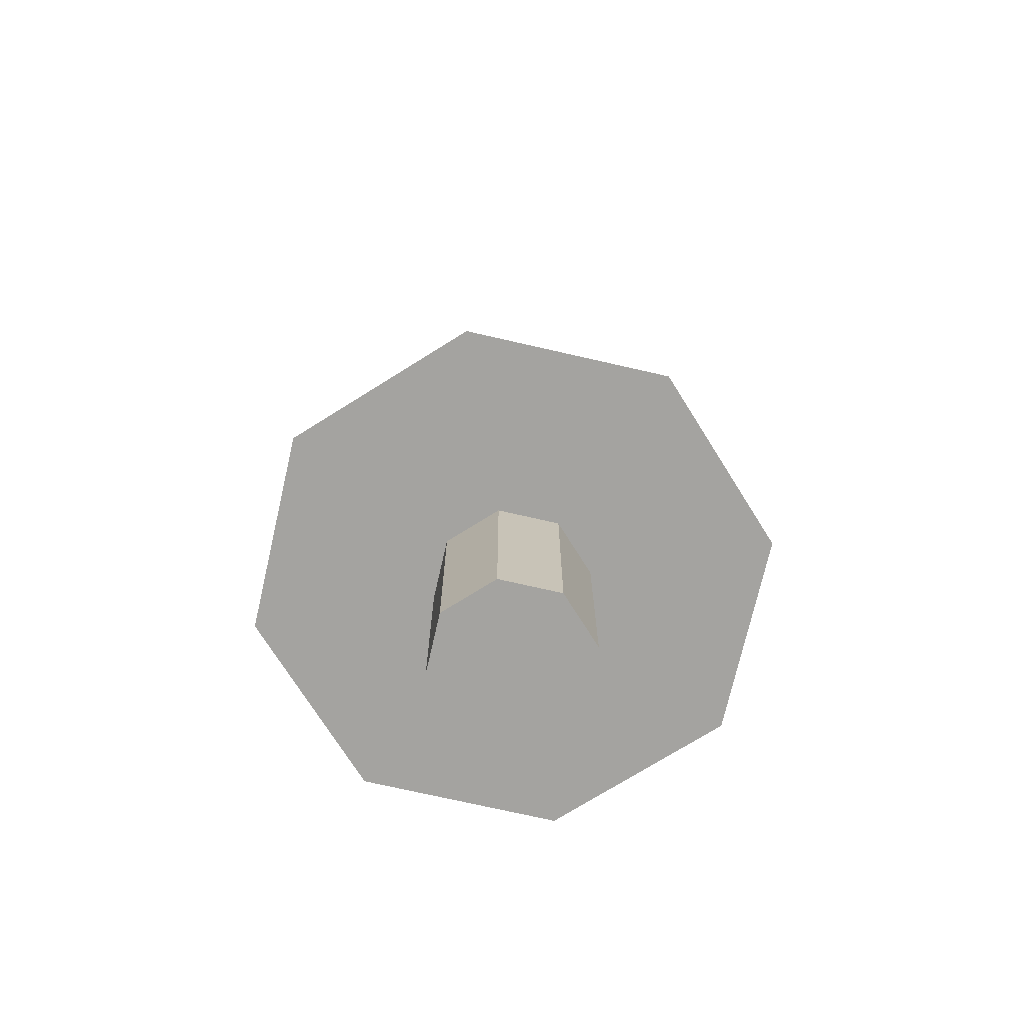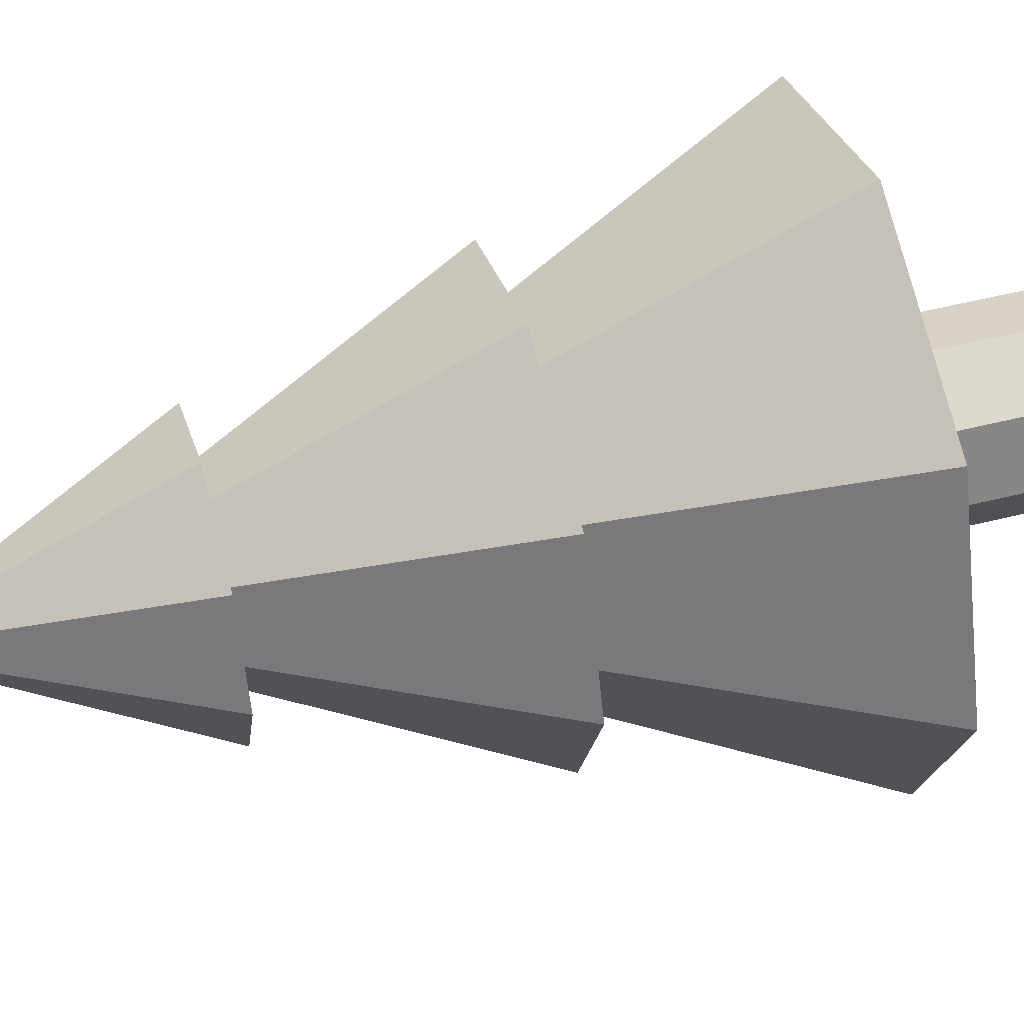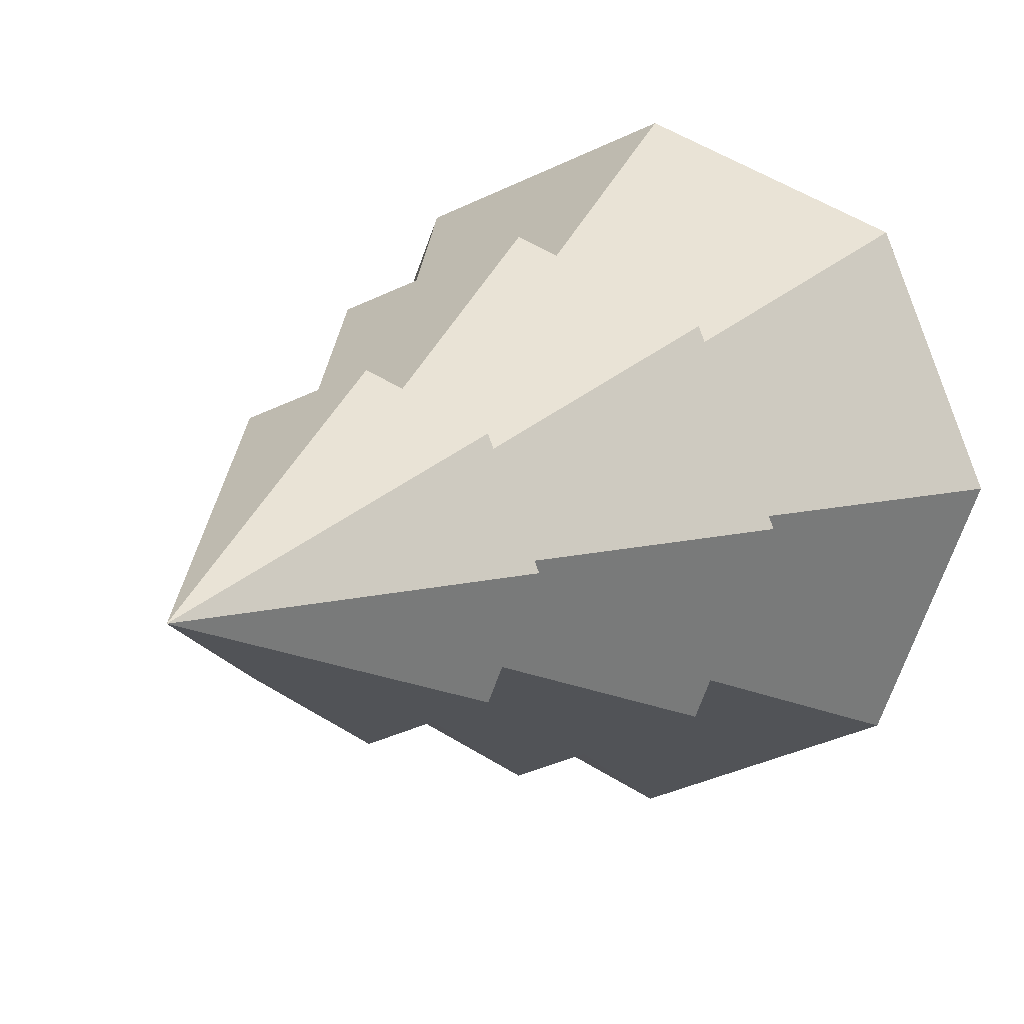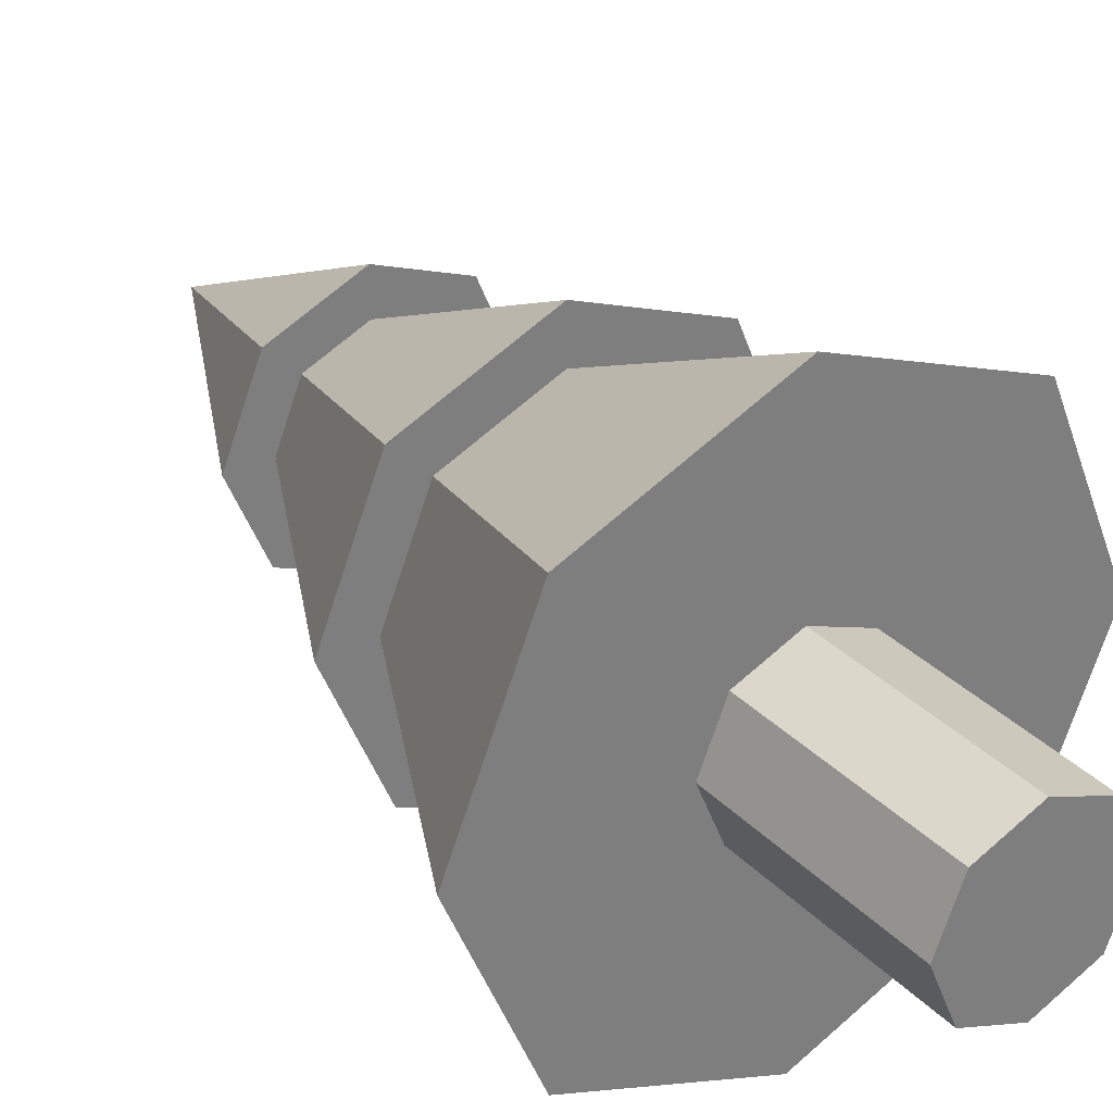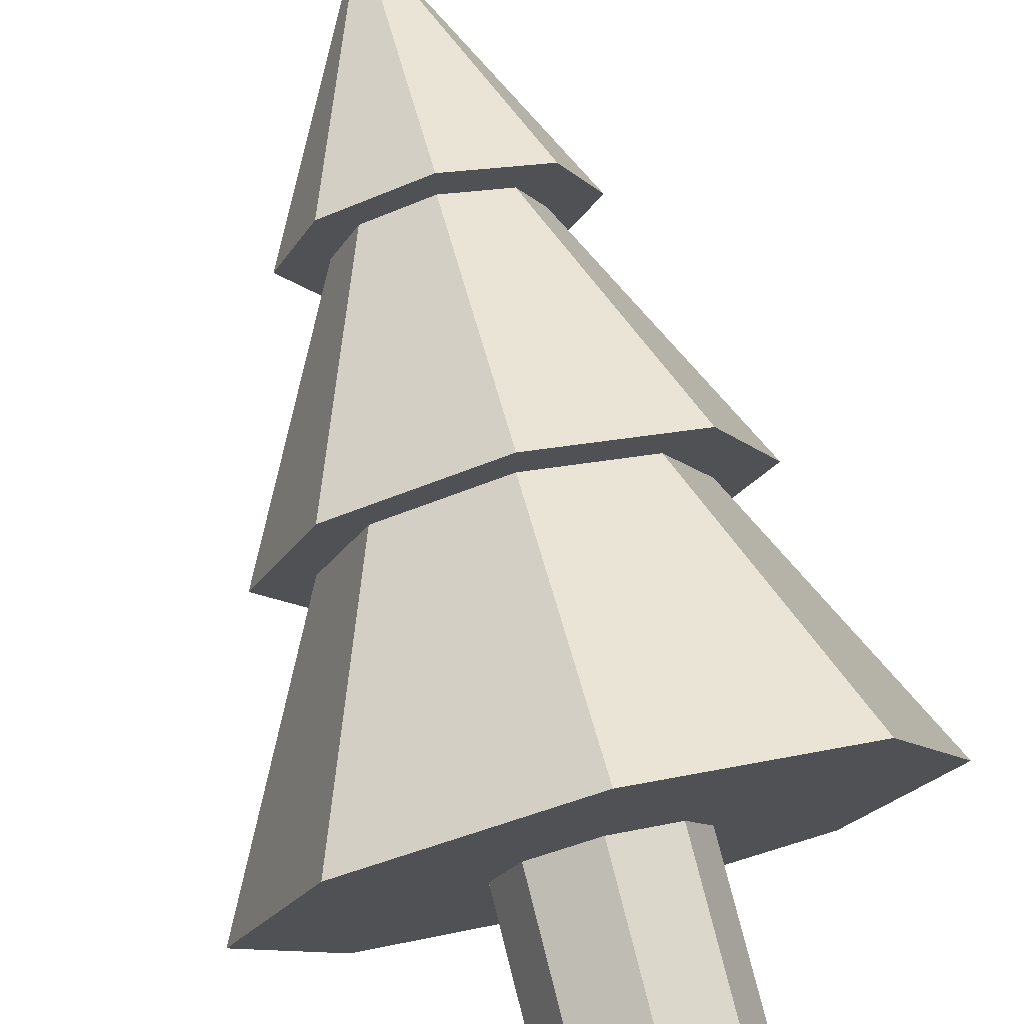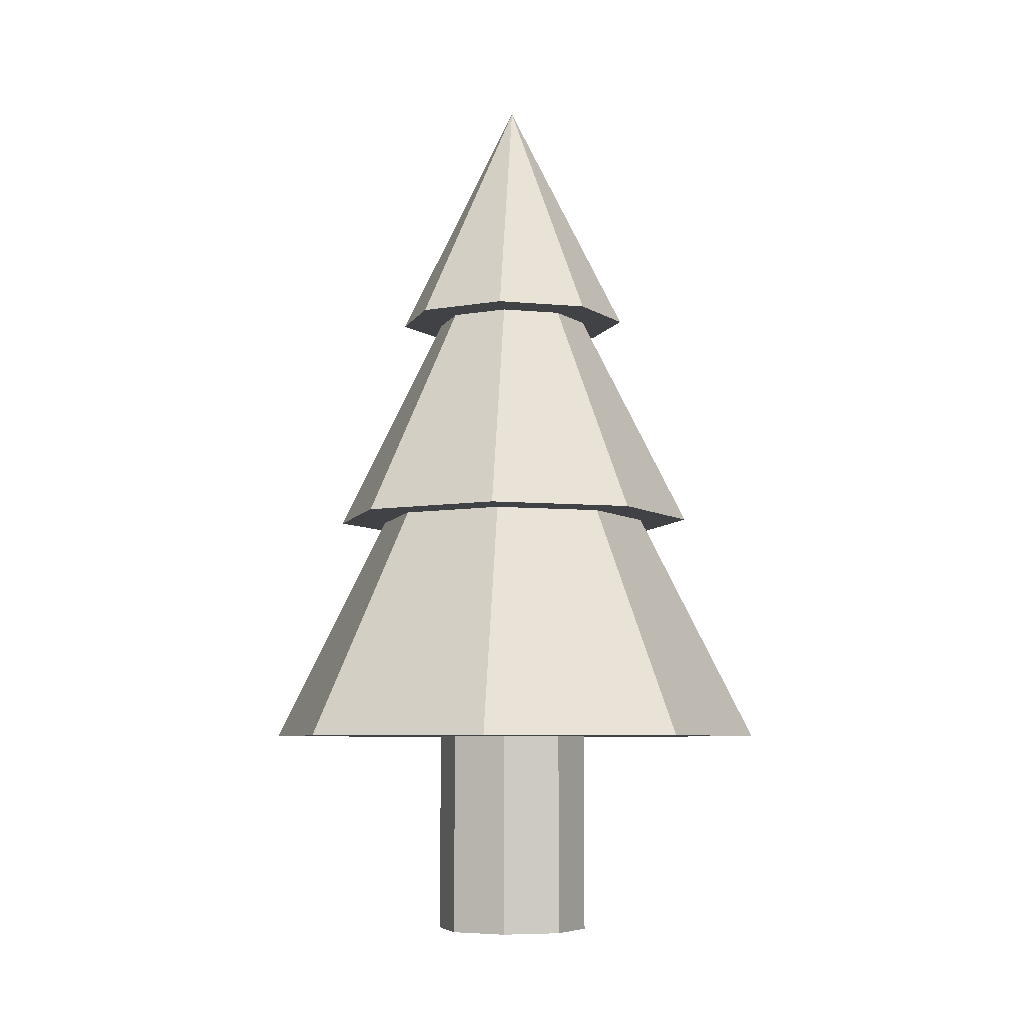
<metadata>
{"format":"obj","ext":"obj","renderer":"f3d","projection":"perspective","resolution":1024,"background":"white","views":[{"elev":-72.9,"azim":-125.4,"up":"+Y"},{"elev":51.0,"azim":-105.4,"up":"+Z"},{"elev":9.0,"azim":-154.2,"up":"+Z"},{"elev":32.3,"azim":-35.9,"up":"+Z"},{"elev":75.4,"azim":-14.2,"up":"+Z"},{"elev":-6.5,"azim":-38.9,"up":"+Y"}]}
</metadata>
<code>
o Cone.001
v -1.526 2.547 0
v 0 5.599 1e-06
v -1.079 2.547 -1.079
v 0 2.547 -1.526
v 1.079 2.547 -1.079
v -1.079 2.547 1.079
v 0 2.547 1.526
v 1.079 2.547 1.079
v 1.526 2.547 0
v -0.9695 4.327 1e-06
v 0 6.266 1e-06
v -0.6855 4.327 -0.6855
v 0 4.327 -0.9695
v 0.6855 4.327 -0.6855
v -0.6855 4.327 0.6855
v 0 4.327 0.9695
v 0.6855 4.327 0.6855
v 0.9695 4.327 1e-06
v -2.086 0.6562 0
v 0 4.829 1e-06
v -1.475 0.6562 -1.475
v 0 0.6562 -2.086
v 1.475 0.6562 -1.475
v -1.475 0.6562 1.475
v 0 0.6562 2.086
v 1.475 0.6562 1.475
v 2.086 0.6562 0
v 0 -1 -0.6304
v 0 1 -0.6304
v 0.4458 1 -0.4458
v 0.4458 -1 -0.4458
v 0.6304 1 0
v 0.6304 -1 -0
v 0.4458 1 0.4458
v 0.4458 -1 0.4458
v 0 1 0.6304
v 0 -1 0.6304
v -0.4458 1 0.4458
v -0.4458 -1 0.4458
v -0.6304 1 0
v -0.6304 -1 -0
v -0.4458 1 -0.4458
v -0.4458 -1 -0.4458
f 1 2 3
f 4 2 5
f 6 2 1
f 7 2 6
f 8 2 7
f 9 2 8
f 3 2 4
f 5 2 9
f 4 5 9 8 7 6 1 3
f 10 11 12
f 13 11 14
f 15 11 10
f 16 11 15
f 17 11 16
f 18 11 17
f 12 11 13
f 14 11 18
f 13 14 18 17 16 15 10 12
f 19 20 21
f 22 20 23
f 24 20 19
f 25 20 24
f 26 20 25
f 27 20 26
f 21 20 22
f 23 20 27
f 22 23 27 26 25 24 19 21
f 28 29 30 31
f 31 30 32 33
f 33 32 34 35
f 35 34 36 37
f 37 36 38 39
f 39 38 40 41
f 30 29 42 40 38 36 34 32
f 43 42 29 28
f 41 40 42 43
f 28 31 33 35 37 39 41 43

</code>
